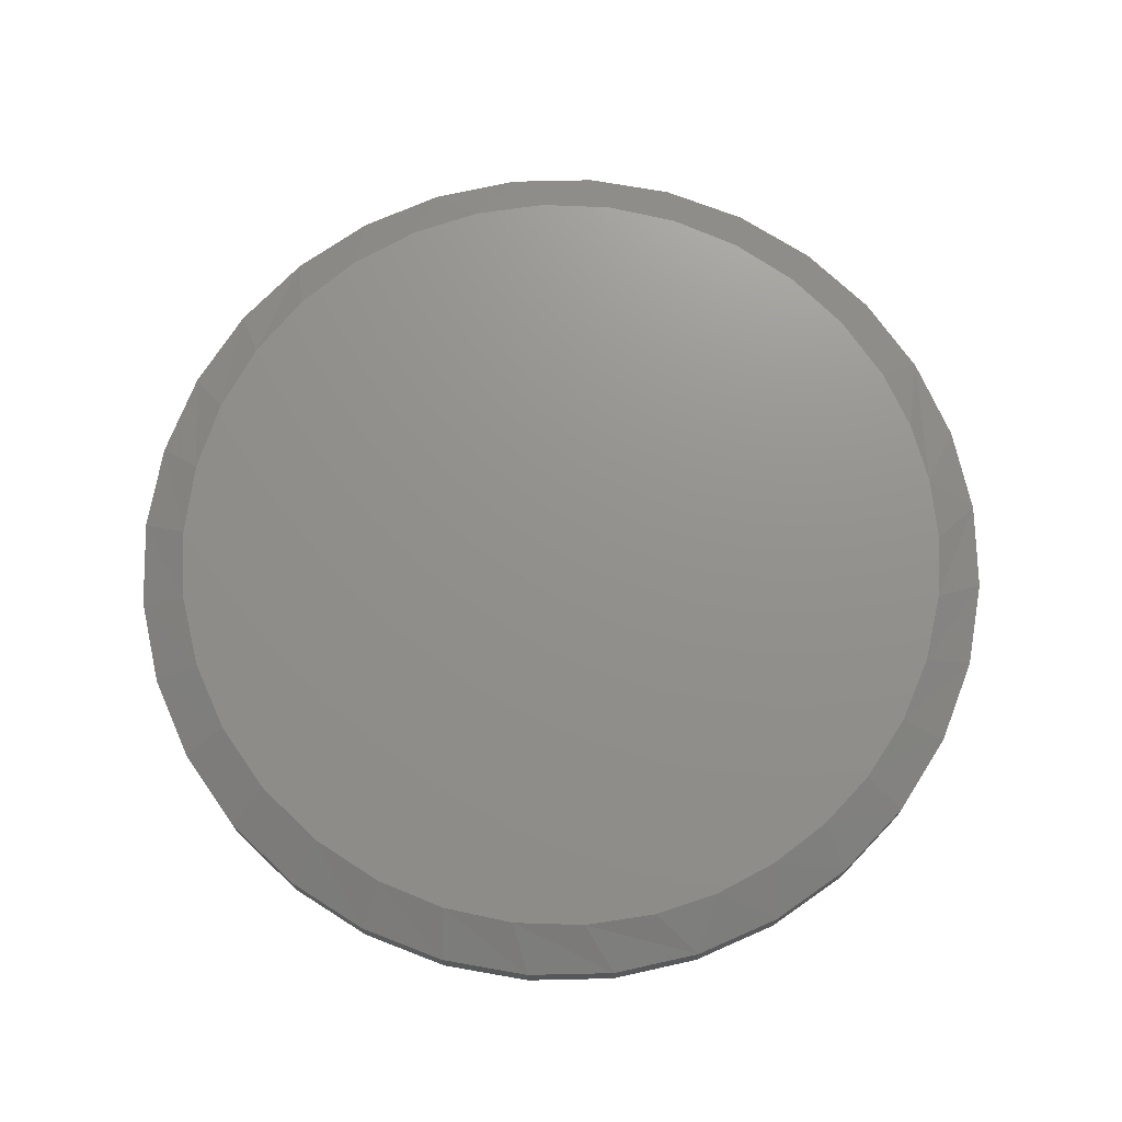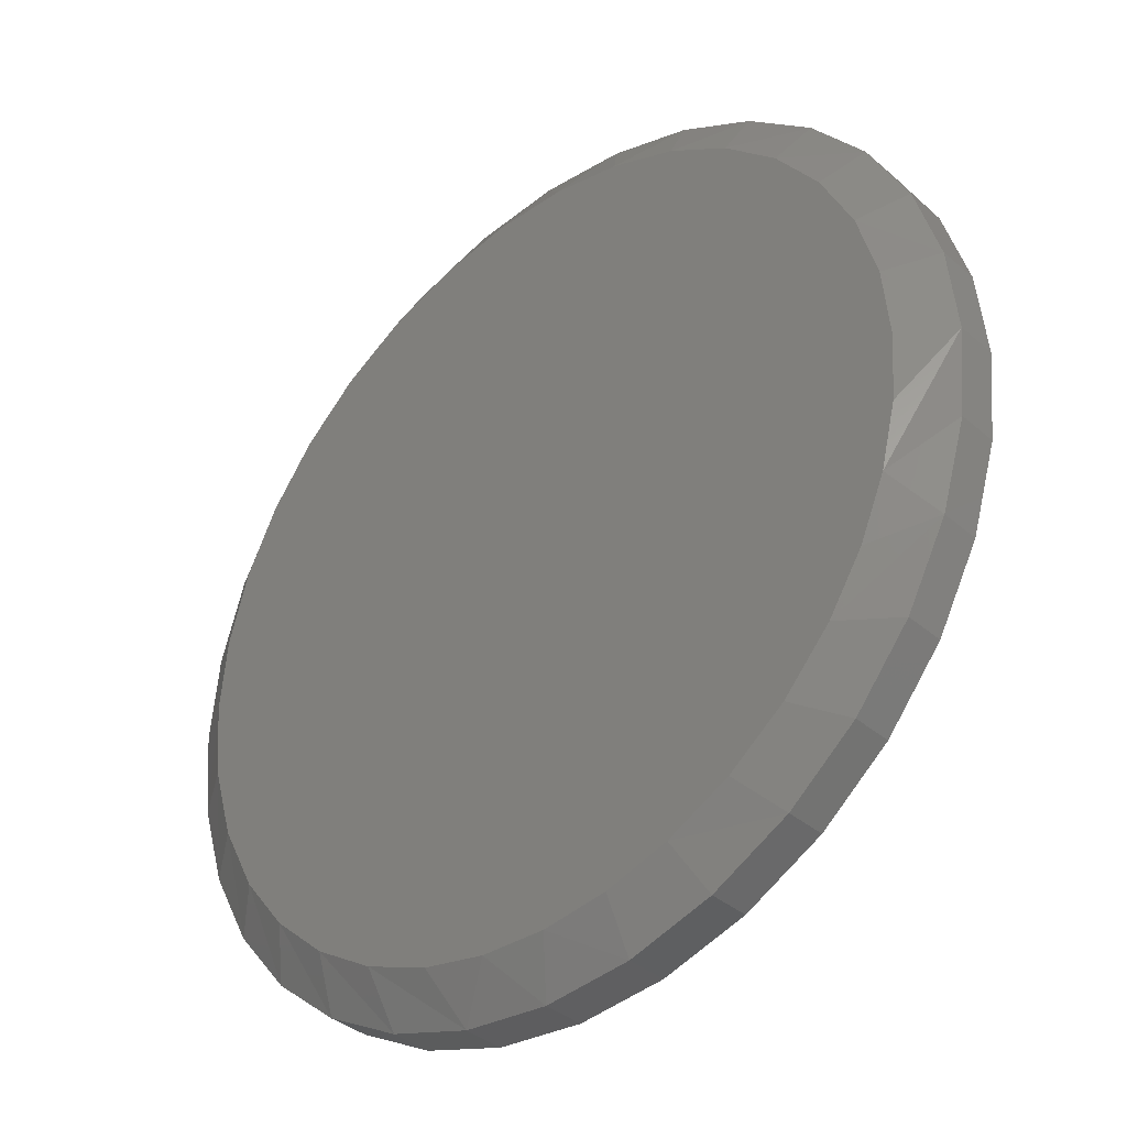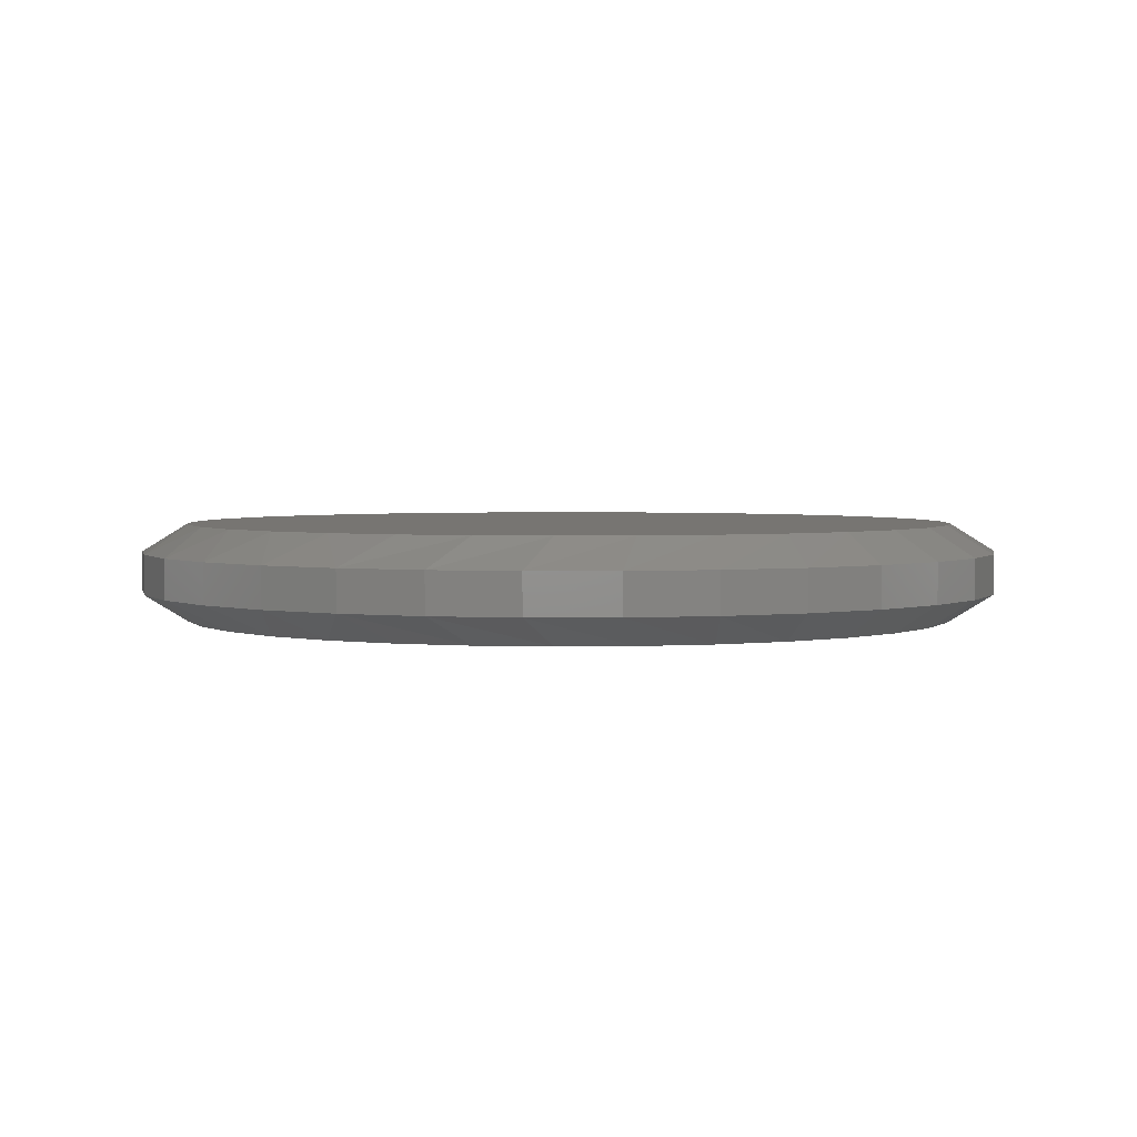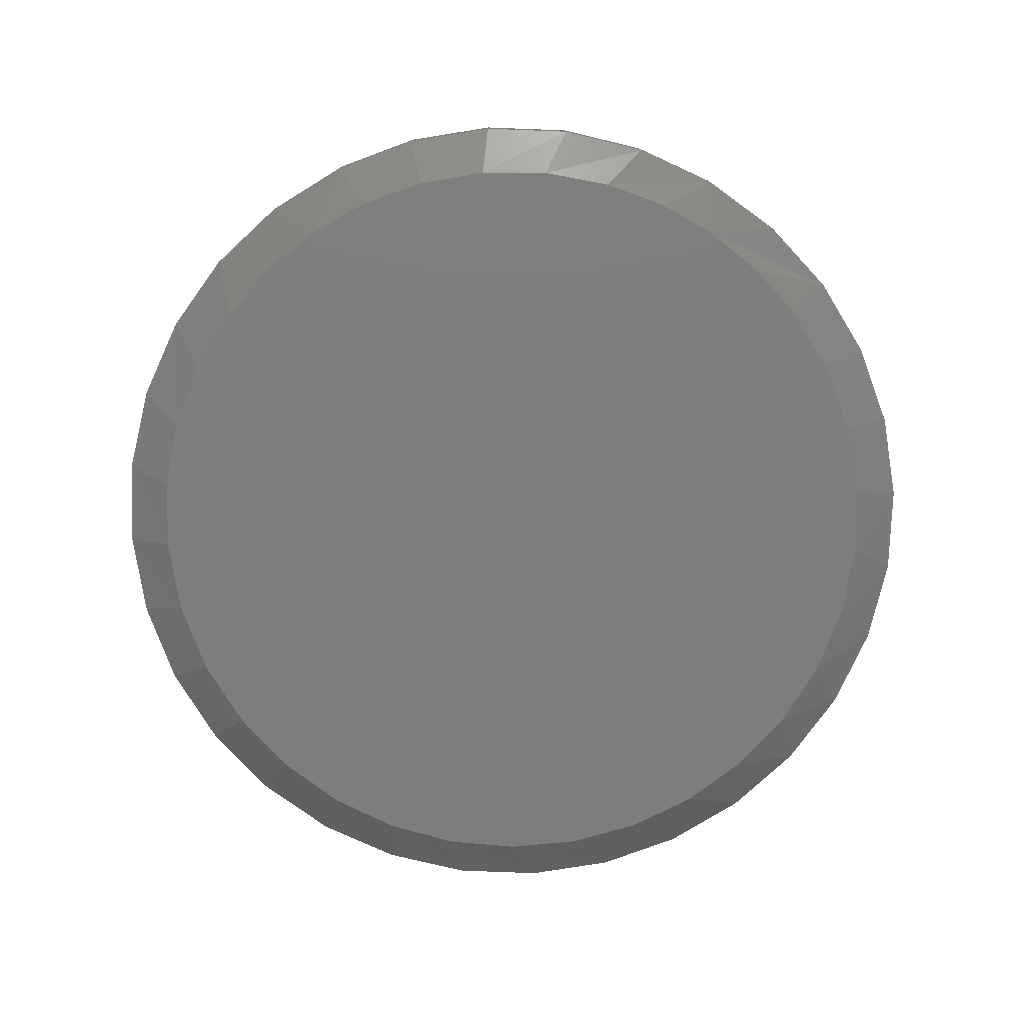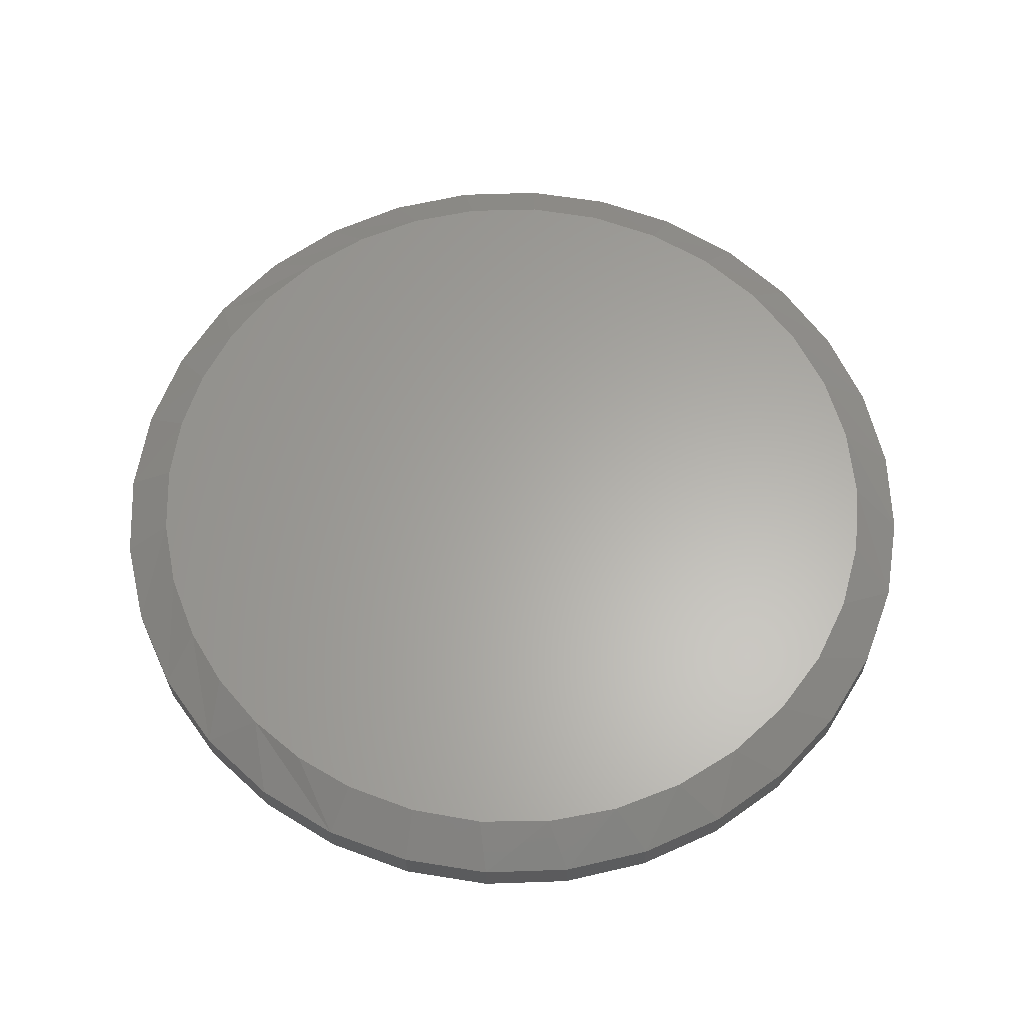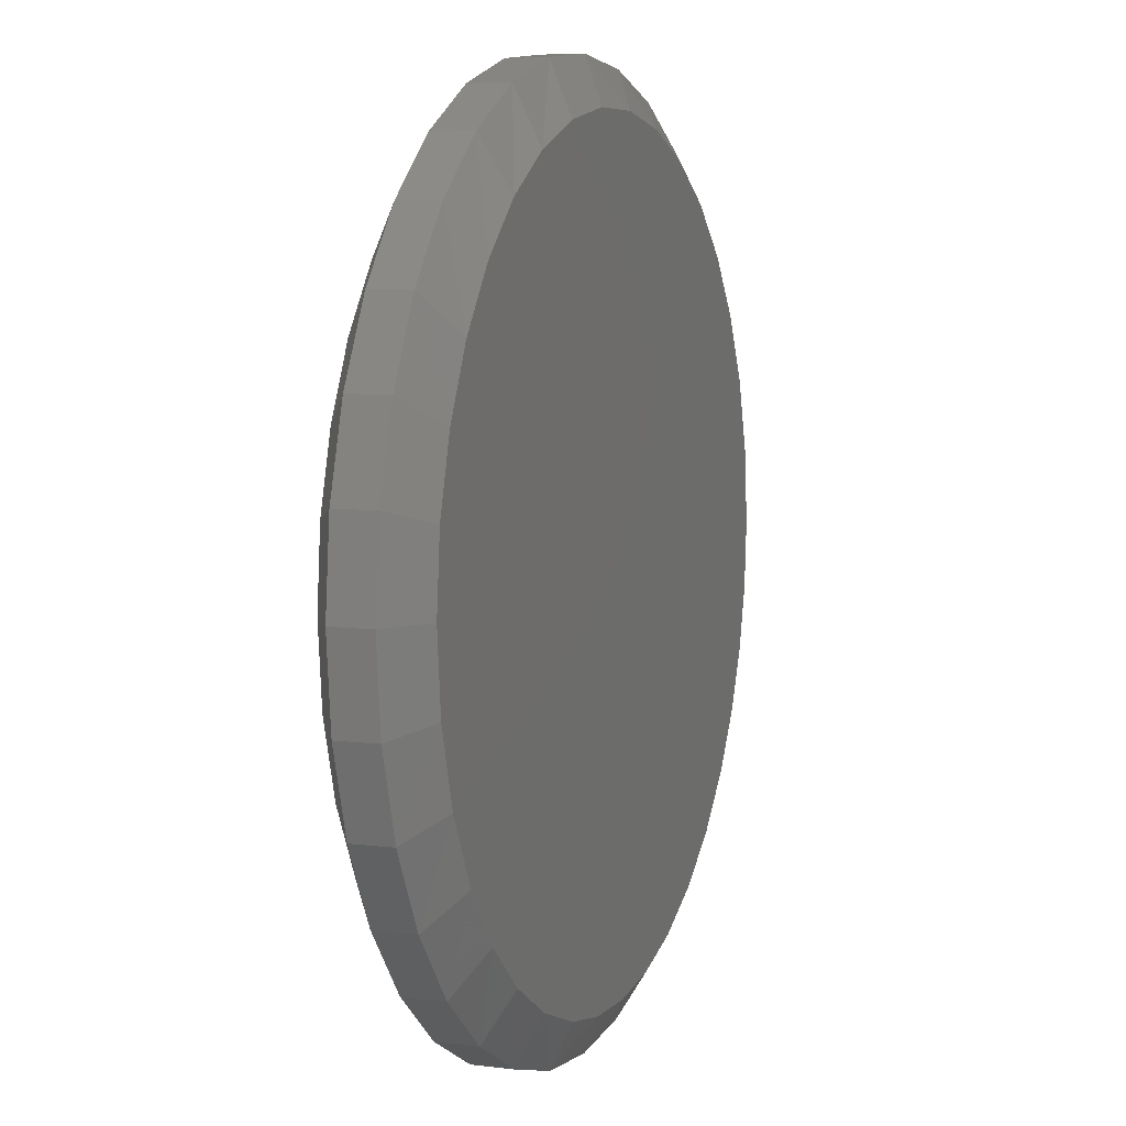
<metadata>
{"format":"stl","ext":"stl","renderer":"f3d","projection":"perspective","resolution":1024,"background":"white","views":[{"elev":72.1,"azim":150.6,"up":"+Y"},{"elev":-36.8,"azim":-137.9,"up":"+Z"},{"elev":2.9,"azim":38.9,"up":"+Y"},{"elev":-77.5,"azim":-142.8,"up":"+Y"},{"elev":62.7,"azim":-63.9,"up":"+Y"},{"elev":6.6,"azim":110.6,"up":"+Z"}]}
</metadata>
<code>
# stl→obj: 134 verts, 264 faces
v 0.6079 -0.03906 -2.301e-16
v 0.6079 -0.09375 -2.301e-16
v 0.5964 -0.03906 -0.1171
v 0.5964 -0.09375 -0.1171
v 0.5622 -0.03906 -0.2296
v 0.5622 -0.09375 -0.2296
v 0.5068 -0.03906 -0.3333
v 0.5068 -0.09375 -0.3333
v 0.4322 -0.03906 -0.4243
v 0.4322 -0.09375 -0.4243
v 0.3412 -0.03906 -0.4989
v 0.3412 -0.09375 -0.4989
v 0.2375 -0.03906 -0.5543
v 0.2375 -0.09375 -0.5543
v 0.1249 -0.03906 -0.5885
v 0.1249 -0.09375 -0.5885
v 0.007895 -0.03906 -0.6
v 0.007895 -0.09375 -0.6
v -0.1092 -0.03906 -0.5885
v -0.1092 -0.09375 -0.5885
v -0.2217 -0.03906 -0.5543
v -0.2217 -0.09375 -0.5543
v -0.3254 -0.03906 -0.4989
v -0.3254 -0.09375 -0.4989
v -0.4164 -0.03906 -0.4243
v -0.4164 -0.09375 -0.4243
v -0.491 -0.03906 -0.3333
v -0.491 -0.09375 -0.3333
v -0.5464 -0.03906 -0.2296
v -0.5464 -0.09375 -0.2296
v -0.5806 -0.03906 -0.1171
v -0.5806 -0.09375 -0.1171
v -0.5921 -0.03906 6.381e-17
v -0.5921 -0.09375 6.381e-17
v -0.5806 -0.03906 0.1171
v -0.5806 -0.09375 0.1171
v -0.5464 -0.03906 0.2296
v -0.5464 -0.09375 0.2296
v -0.491 -0.03906 0.3333
v -0.491 -0.09375 0.3333
v -0.4164 -0.03906 0.4243
v -0.4164 -0.09375 0.4243
v -0.3254 -0.03906 0.4989
v -0.3254 -0.09375 0.4989
v -0.2217 -0.03906 0.5543
v -0.2217 -0.09375 0.5543
v -0.1092 -0.03906 0.5885
v -0.1092 -0.09375 0.5885
v 0.007895 -0.03906 0.6
v 0.007895 -0.09375 0.6
v 0.1249 -0.03906 0.5885
v 0.1249 -0.09375 0.5885
v 0.2375 -0.03906 0.5543
v 0.2375 -0.09375 0.5543
v 0.3412 -0.03906 0.4989
v 0.3412 -0.09375 0.4989
v 0.4322 -0.03906 0.4243
v 0.4322 -0.09375 0.4243
v 0.5068 -0.03906 0.3333
v 0.5068 -0.09375 0.3333
v 0.5622 -0.03906 0.2296
v 0.5622 -0.09375 0.2296
v 0.5964 -0.03906 0.1171
v 0.5964 -0.09375 0.1171
v 0.05749 -0.1328 0.5352
v -0.0417 -0.1328 0.5352
v -0.1392 -0.1328 0.517
v 0.155 -0.1328 0.517
v -0.1116 -0.1328 -0.524
v -0.02352 -0.1328 -0.5366
v 0.06544 -0.1328 -0.5344
v 0.2475 -0.1328 0.4812
v -0.2317 -0.1328 0.4812
v 0.3318 -0.1328 0.4289
v -0.316 -0.1328 0.4289
v 0.4051 -0.1328 0.3621
v -0.3893 -0.1328 0.3621
v 0.4649 -0.1328 0.283
v -0.4491 -0.1328 0.283
v 0.5091 -0.1328 0.1942
v -0.4933 -0.1328 0.1942
v 0.5362 -0.1328 0.09877
v -0.5205 -0.1328 0.09876
v 0.5454 -0.1328 -1.071e-16
v -0.5296 -0.1328 -4.623e-07
v 0.5354 -0.1328 -0.103
v -0.5225 -0.1328 -0.08695
v 0.5059 -0.1328 -0.2021
v -0.5015 -0.1328 -0.1716
v 0.458 -0.1328 -0.2938
v -0.467 -0.1328 -0.2518
v -0.42 -0.1328 -0.3253
v 0.3982 -0.1328 -0.3696
v -0.3561 -0.1328 -0.3955
v 0.3258 -0.1328 -0.4334
v -0.2808 -0.1328 -0.4534
v 0.2431 -0.1328 -0.4833
v -0.1964 -0.1328 -0.4972
v 0.1528 -0.1328 -0.5176
v -0.1392 6.781e-17 0.517
v -0.0417 7.864e-17 0.5352
v 0.05749 8.965e-17 0.5352
v 0.155 1.005e-16 0.517
v 0.06544 9.053e-17 -0.5344
v -0.02352 8.066e-17 -0.5366
v -0.1116 7.088e-17 -0.524
v -0.42 3.664e-17 -0.3253
v -0.467 3.142e-17 -0.2518
v 0.458 1.341e-16 -0.2938
v -0.5015 2.759e-17 -0.1716
v 0.5059 1.394e-16 -0.2021
v -0.5225 2.525e-17 -0.08695
v 0.5354 1.427e-16 -0.103
v -0.5296 2.447e-17 -4.623e-07
v 0.5454 1.438e-16 -7.932e-17
v -0.5205 2.548e-17 0.09876
v 0.5362 1.428e-16 0.09877
v -0.4933 2.85e-17 0.1942
v 0.5091 1.398e-16 0.1942
v -0.4491 3.341e-17 0.283
v 0.4649 1.349e-16 0.283
v -0.3893 4.004e-17 0.3621
v 0.4051 1.282e-16 0.3621
v -0.316 4.818e-17 0.4289
v 0.3318 1.201e-16 0.4289
v -0.2317 5.754e-17 0.4812
v 0.2475 1.107e-16 0.4812
v 0.1528 1.002e-16 -0.5176
v -0.1964 6.146e-17 -0.4972
v 0.2431 1.103e-16 -0.4833
v -0.2808 5.21e-17 -0.4534
v 0.3258 1.194e-16 -0.4334
v -0.3561 4.374e-17 -0.3955
v 0.3982 1.275e-16 -0.3696
f 1 2 3
f 3 2 4
f 3 4 5
f 5 4 6
f 5 6 7
f 7 6 8
f 7 8 9
f 9 8 10
f 9 10 11
f 11 10 12
f 11 12 13
f 13 12 14
f 13 14 15
f 15 14 16
f 15 16 17
f 17 16 18
f 17 18 19
f 19 18 20
f 19 20 21
f 21 20 22
f 21 22 23
f 23 22 24
f 23 24 25
f 25 24 26
f 25 26 27
f 27 26 28
f 27 28 29
f 29 28 30
f 29 30 31
f 31 30 32
f 31 32 33
f 33 32 34
f 33 34 35
f 35 34 36
f 35 36 37
f 37 36 38
f 37 38 39
f 39 38 40
f 39 40 41
f 41 40 42
f 41 42 43
f 43 42 44
f 43 44 45
f 45 44 46
f 45 46 47
f 47 46 48
f 47 48 49
f 49 48 50
f 49 50 51
f 51 50 52
f 51 52 53
f 53 52 54
f 53 54 55
f 55 54 56
f 55 56 57
f 57 56 58
f 57 58 59
f 59 58 60
f 59 60 61
f 61 60 62
f 61 62 63
f 63 62 64
f 63 64 1
f 1 64 2
f 65 66 67
f 65 67 68
f 69 70 71
f 68 67 72
f 72 67 73
f 72 73 74
f 74 73 75
f 74 75 76
f 76 75 77
f 76 77 78
f 78 77 79
f 78 79 80
f 80 79 81
f 80 81 82
f 82 81 83
f 82 83 84
f 84 83 85
f 84 85 86
f 86 85 87
f 86 87 88
f 88 87 89
f 88 89 90
f 90 89 91
f 90 91 92
f 90 92 93
f 93 92 94
f 93 94 95
f 95 94 96
f 95 96 97
f 97 96 98
f 97 98 99
f 99 98 69
f 99 69 71
f 71 18 16
f 32 30 89
f 34 32 89
f 34 89 87
f 34 87 85
f 90 8 88
f 88 8 6
f 88 6 86
f 86 6 4
f 86 4 84
f 84 4 2
f 8 90 10
f 10 90 93
f 10 93 12
f 12 93 95
f 12 95 14
f 14 95 97
f 14 97 16
f 16 97 99
f 16 99 71
f 98 22 69
f 69 22 20
f 69 20 70
f 70 20 18
f 70 18 71
f 22 98 24
f 24 98 96
f 24 96 26
f 26 96 94
f 26 94 28
f 28 94 92
f 28 92 30
f 30 92 91
f 30 91 89
f 52 50 65
f 48 46 67
f 66 48 67
f 66 50 48
f 65 50 66
f 38 79 40
f 79 38 81
f 81 38 36
f 81 36 83
f 83 36 34
f 83 34 85
f 80 60 78
f 60 80 62
f 62 80 82
f 62 82 64
f 64 82 84
f 64 84 2
f 60 58 78
f 78 58 76
f 58 56 76
f 76 56 74
f 65 68 52
f 52 68 72
f 52 72 54
f 54 72 74
f 54 74 56
f 67 46 73
f 73 46 44
f 73 44 75
f 75 44 42
f 75 42 77
f 42 40 77
f 77 40 79
f 100 101 102
f 103 100 102
f 104 105 106
f 107 108 109
f 109 108 110
f 109 110 111
f 111 110 112
f 111 112 113
f 113 112 114
f 113 114 115
f 115 114 116
f 115 116 117
f 117 116 118
f 117 118 119
f 119 118 120
f 119 120 121
f 121 120 122
f 121 122 123
f 123 122 124
f 123 124 125
f 125 124 126
f 125 126 127
f 127 126 100
f 127 100 103
f 104 106 128
f 128 106 129
f 128 129 130
f 130 129 131
f 130 131 132
f 132 131 133
f 132 133 134
f 134 133 107
f 134 107 109
f 15 17 104
f 110 29 31
f 33 114 112
f 33 112 110
f 33 110 31
f 111 7 109
f 7 111 5
f 5 111 113
f 5 113 3
f 3 113 115
f 3 115 1
f 7 9 109
f 109 9 134
f 9 11 134
f 134 11 132
f 104 128 15
f 15 128 130
f 15 130 13
f 13 130 132
f 13 132 11
f 104 17 105
f 105 17 19
f 105 19 106
f 106 19 21
f 106 21 129
f 21 23 129
f 129 23 131
f 23 25 131
f 131 25 133
f 110 108 29
f 29 108 107
f 29 107 27
f 27 107 133
f 27 133 25
f 102 49 51
f 100 45 47
f 100 47 101
f 47 49 101
f 101 49 102
f 121 59 119
f 119 59 61
f 119 61 117
f 117 61 63
f 117 63 115
f 115 63 1
f 39 120 37
f 37 120 118
f 37 118 35
f 35 118 116
f 35 116 33
f 33 116 114
f 59 121 57
f 57 121 123
f 57 123 55
f 55 123 125
f 55 125 53
f 53 125 127
f 53 127 51
f 51 127 103
f 51 103 102
f 122 41 124
f 124 41 43
f 124 43 126
f 126 43 45
f 126 45 100
f 41 122 39
f 39 122 120

</code>
